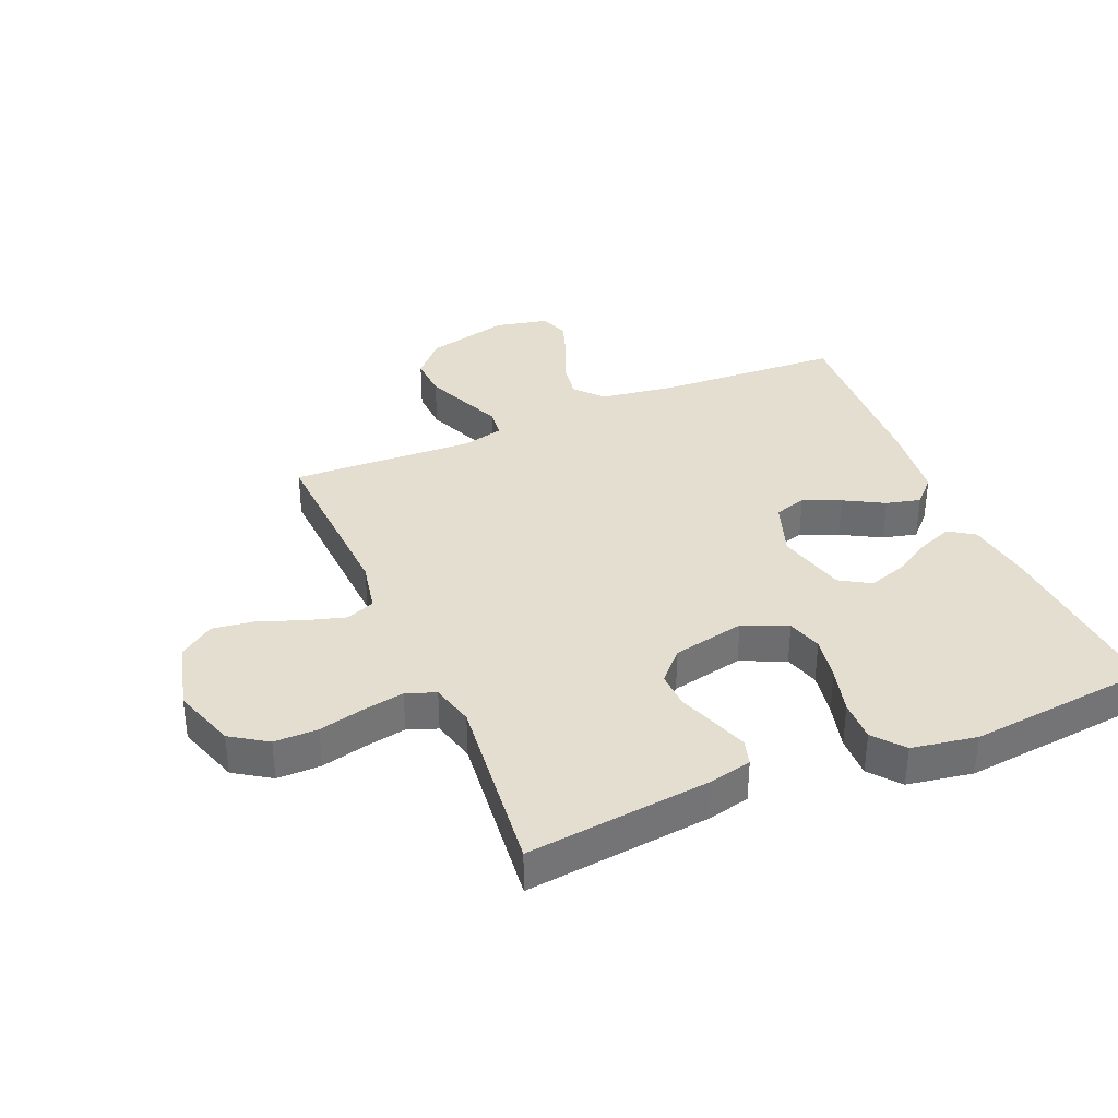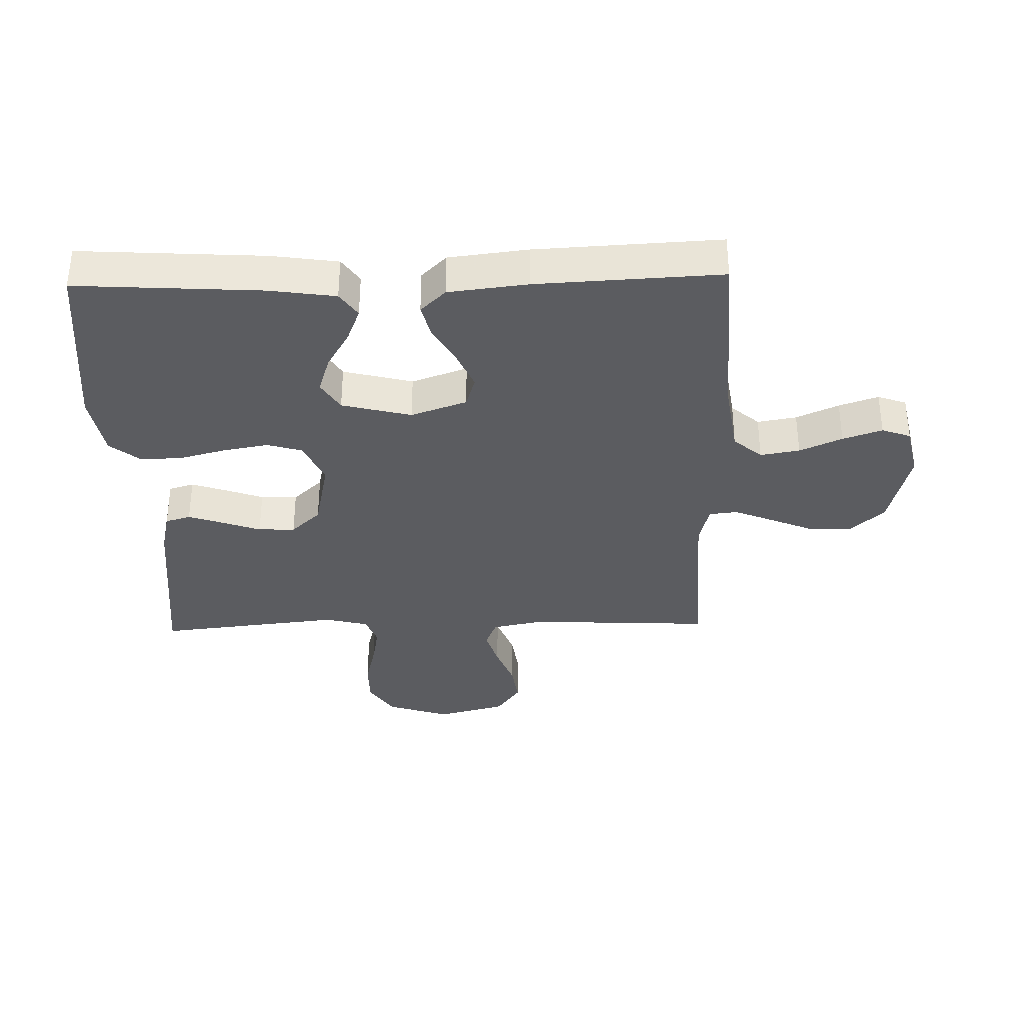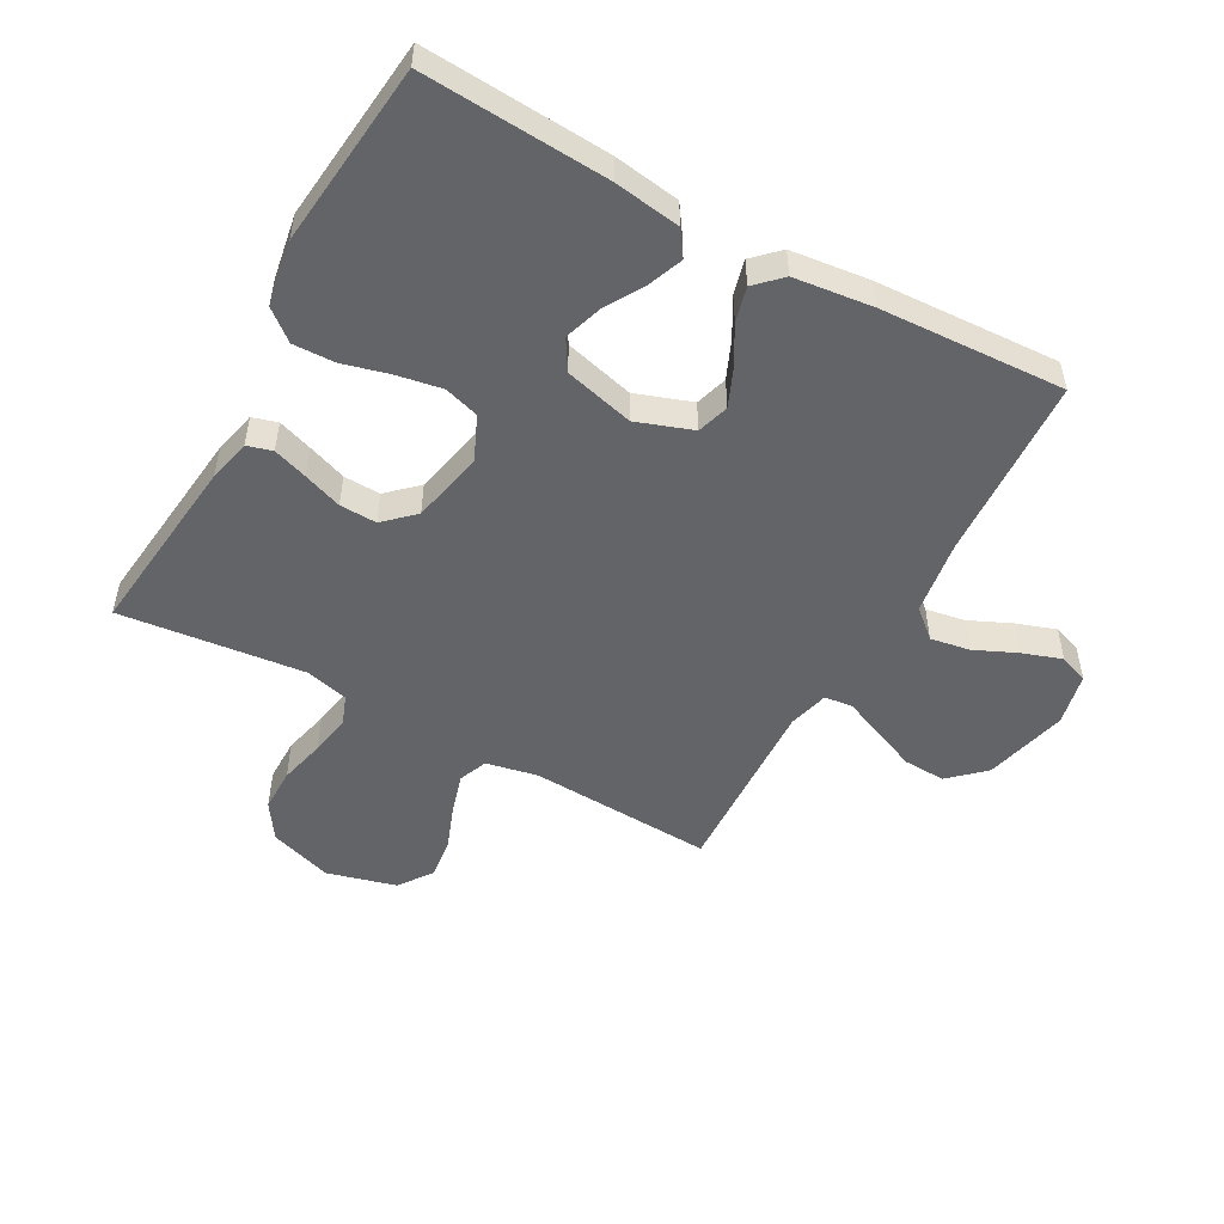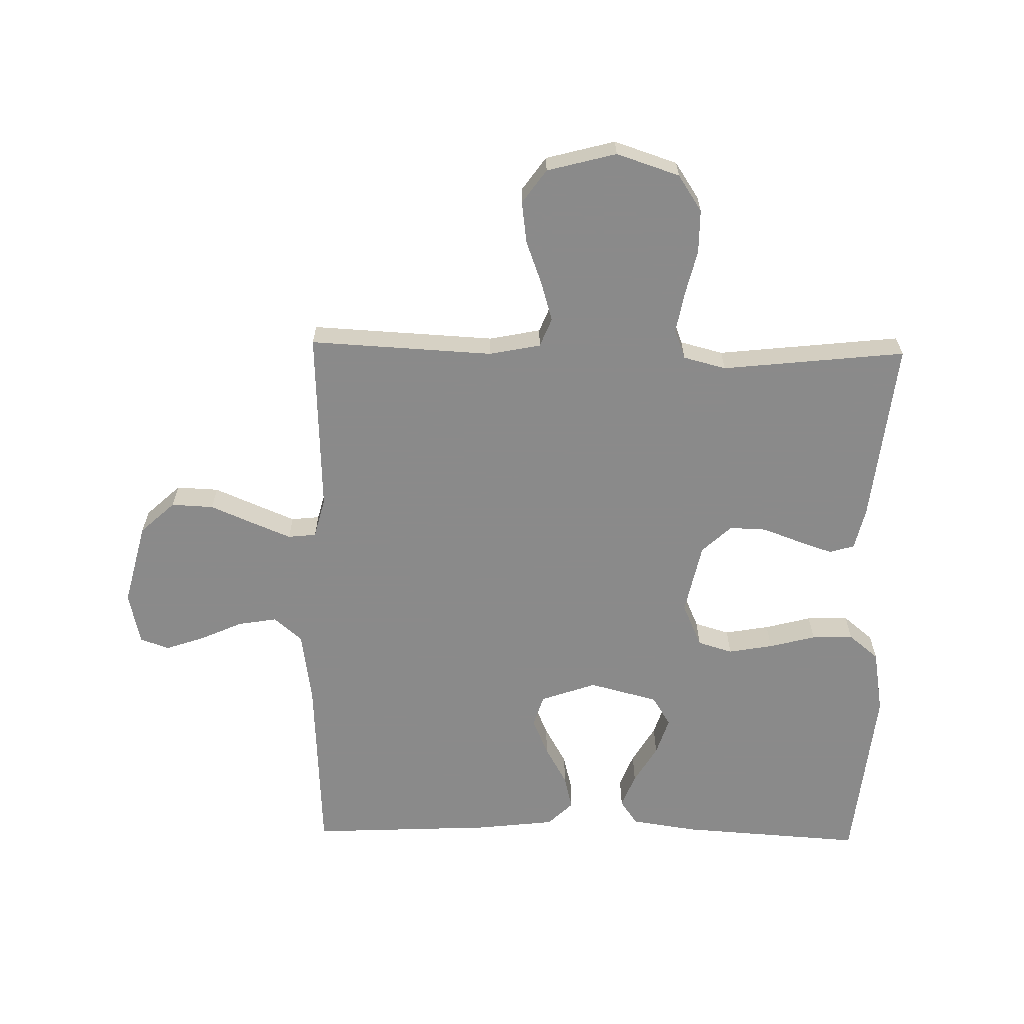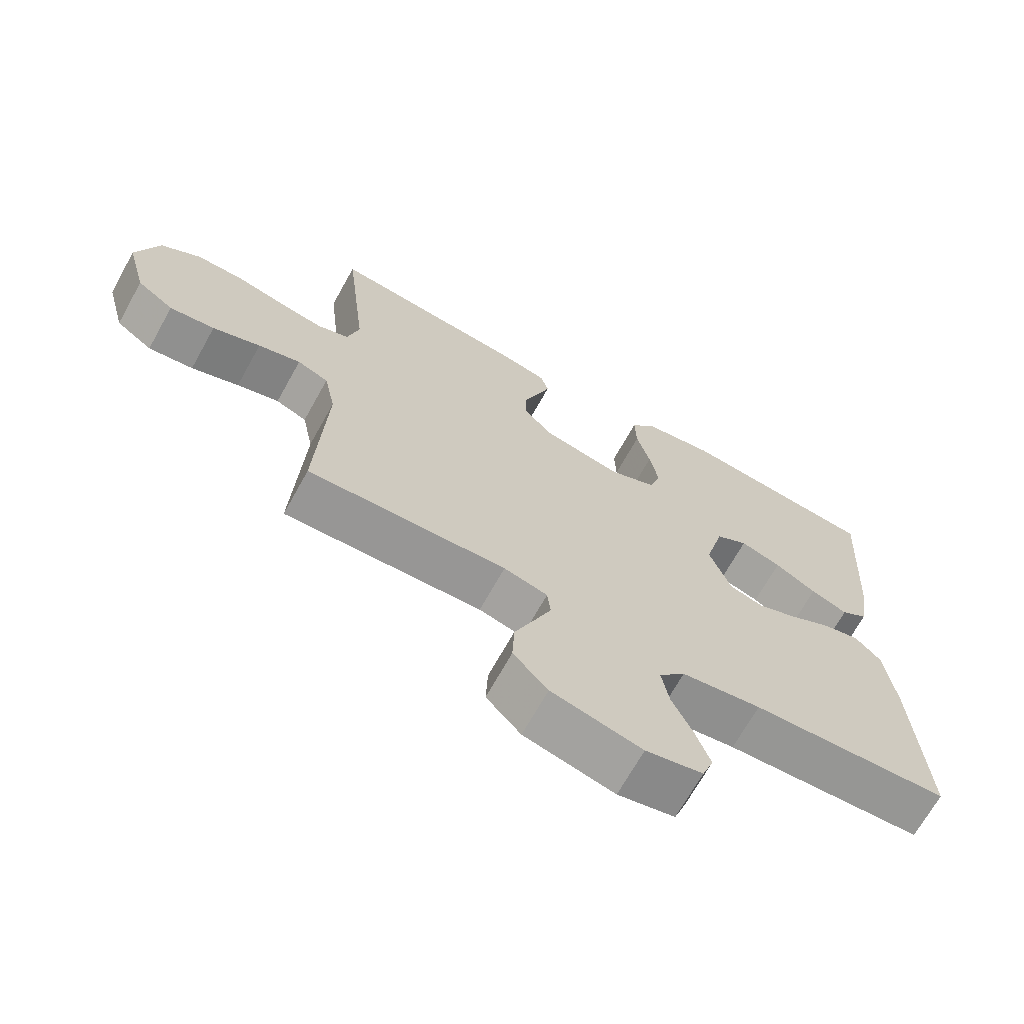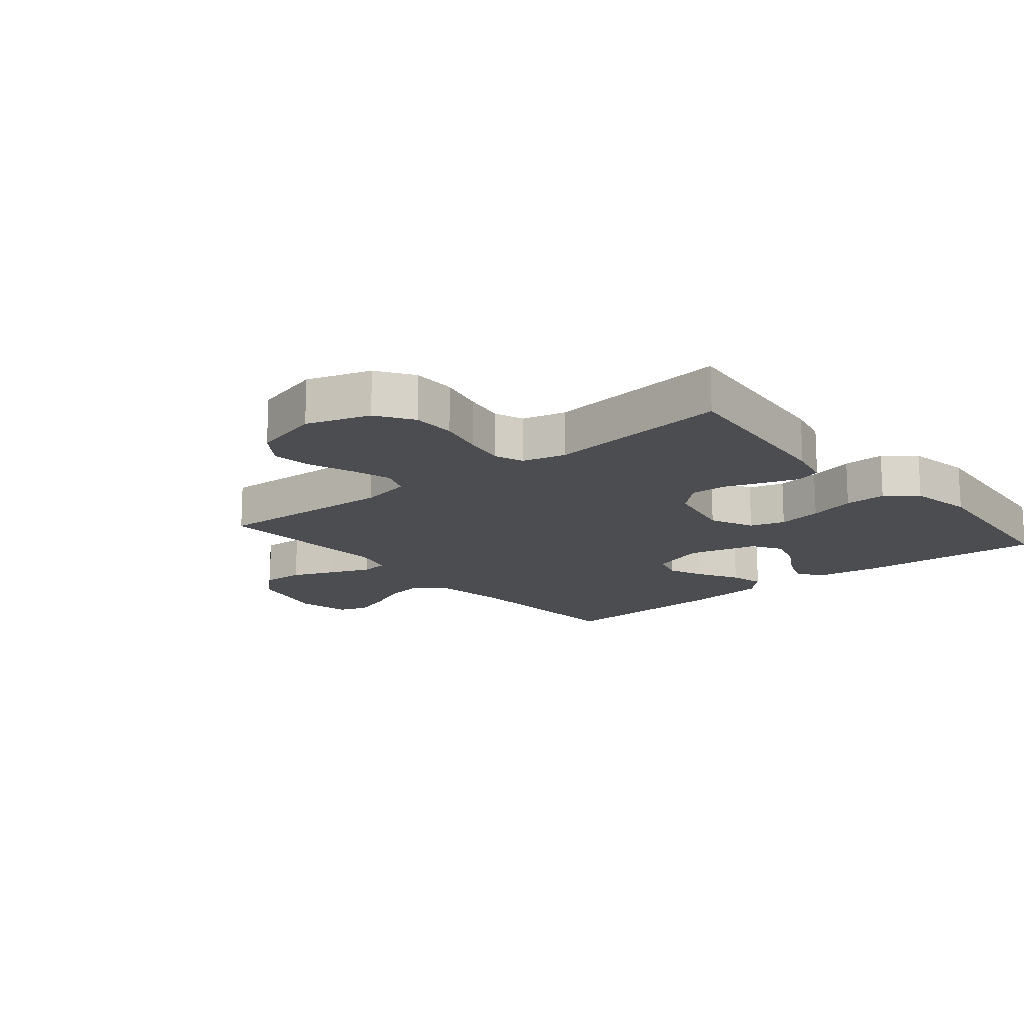
<metadata>
{"format":"obj","ext":"obj","renderer":"f3d","projection":"perspective","resolution":1024,"background":"white","views":[{"elev":35.8,"azim":-23.0,"up":"+Y"},{"elev":-34.7,"azim":91.5,"up":"+Y"},{"elev":-51.1,"azim":61.1,"up":"+Y"},{"elev":-63.6,"azim":-91.2,"up":"+Y"},{"elev":-68.9,"azim":-29.1,"up":"+Z"},{"elev":-15.6,"azim":-50.2,"up":"+Y"}]}
</metadata>
<code>
v -0.5 0.07 0.5
v -0.2 0.07 0.467
v -0.131 0.07 0.451
v -0.119 0.07 0.41
v -0.138 0.07 0.354
v -0.161 0.07 0.291
v -0.163 0.07 0.231
v -0.118 0.07 0.183
v 0 0.07 0.158
v 0.072 0.07 0.19
v 0.089 0.07 0.247
v 0.076 0.07 0.32
v 0.056 0.07 0.396
v 0.054 0.07 0.464
v 0.094 0.07 0.513
v 0.2 0.07 0.531
v 0.5 0.07 0.5
v 0.481 0.07 0.2
v 0.465 0.07 0.092
v 0.424 0.07 0.064
v 0.368 0.07 0.086
v 0.305 0.07 0.123
v 0.243 0.07 0.143
v 0.194 0.07 0.113
v 0.165 0.07 0
v 0.197 0.07 -0.091
v 0.249 0.07 -0.107
v 0.31 0.07 -0.081
v 0.374 0.07 -0.045
v 0.43 0.07 -0.031
v 0.47 0.07 -0.072
v 0.485 0.07 -0.2
v 0.5 0.07 -0.5
v 0.2 0.07 -0.516
v 0.079 0.07 -0.534
v 0.039 0.07 -0.58
v 0.05 0.07 -0.644
v 0.081 0.07 -0.713
v 0.103 0.07 -0.777
v 0.086 0.07 -0.824
v 0 0.07 -0.843
v -0.136 0.07 -0.809
v -0.188 0.07 -0.753
v -0.185 0.07 -0.684
v -0.155 0.07 -0.613
v -0.129 0.07 -0.55
v -0.134 0.07 -0.504
v -0.2 0.07 -0.487
v -0.5 0.07 -0.5
v -0.485 0.07 -0.2
v -0.502 0.07 -0.116
v -0.549 0.07 -0.097
v -0.613 0.07 -0.116
v -0.685 0.07 -0.143
v -0.753 0.07 -0.152
v -0.808 0.07 -0.113
v -0.838 0.07 0
v -0.804 0.07 0.103
v -0.745 0.07 0.142
v -0.674 0.07 0.142
v -0.599 0.07 0.124
v -0.533 0.07 0.112
v -0.485 0.07 0.13
v -0.467 0.07 0.2
v -0.5 0 0.5
v -0.2 0 0.467
v -0.131 0 0.451
v -0.119 0 0.41
v -0.138 0 0.354
v -0.161 0 0.291
v -0.163 0 0.231
v -0.118 0 0.183
v 0 0 0.158
v 0.072 0 0.19
v 0.089 0 0.247
v 0.076 0 0.32
v 0.056 0 0.396
v 0.054 0 0.464
v 0.094 0 0.513
v 0.2 0 0.531
v 0.5 0 0.5
v 0.481 0 0.2
v 0.465 0 0.092
v 0.424 0 0.064
v 0.368 0 0.086
v 0.305 0 0.123
v 0.243 0 0.143
v 0.194 0 0.113
v 0.165 0 0
v 0.197 0 -0.091
v 0.249 0 -0.107
v 0.31 0 -0.081
v 0.374 0 -0.045
v 0.43 0 -0.031
v 0.47 0 -0.072
v 0.485 0 -0.2
v 0.5 0 -0.5
v 0.2 0 -0.516
v 0.079 0 -0.534
v 0.039 0 -0.58
v 0.05 0 -0.644
v 0.081 0 -0.713
v 0.103 0 -0.777
v 0.086 0 -0.824
v 0 0 -0.843
v -0.136 0 -0.809
v -0.188 0 -0.753
v -0.185 0 -0.684
v -0.155 0 -0.613
v -0.129 0 -0.55
v -0.134 0 -0.504
v -0.2 0 -0.487
v -0.5 0 -0.5
v -0.485 0 -0.2
v -0.502 0 -0.116
v -0.549 0 -0.097
v -0.613 0 -0.116
v -0.685 0 -0.143
v -0.753 0 -0.152
v -0.808 0 -0.113
v -0.838 0 0
v -0.804 0 0.103
v -0.745 0 0.142
v -0.674 0 0.142
v -0.599 0 0.124
v -0.533 0 0.112
v -0.485 0 0.13
v -0.467 0 0.2
f 58 59 60 61
f 58 61 62
f 57 58 62
f 56 57 62
f 53 54 55 56
f 52 53 56 62
f 51 52 62 63
f 48 49 50
f 47 48 50 51
f 42 43 44 45
f 42 45 46
f 41 42 46
f 40 41 46 47
f 37 38 39 40
f 31 32 33 34
f 31 34 35
f 28 29 30 31
f 27 28 31 35
f 26 27 35 36
f 19 20 21 22
f 19 22 23
f 18 19 23
f 17 18 23
f 16 17 23 24
f 12 13 14 15
f 11 12 15 16
f 10 11 16 24
f 3 4 5 6
f 1 2 3 6
f 64 1 6 7
f 47 51 63 64
f 37 40 47 64
f 36 37 64 7
f 25 26 36
f 9 10 24 25
f 8 9 25 36
f 7 8 36
f 125 124 123 122
f 126 125 122
f 126 122 121
f 126 121 120
f 120 119 118 117
f 126 120 117 116
f 127 126 116 115
f 114 113 112
f 115 114 112 111
f 109 108 107 106
f 110 109 106
f 110 106 105
f 111 110 105 104
f 104 103 102 101
f 98 97 96 95
f 99 98 95
f 95 94 93 92
f 99 95 92 91
f 100 99 91 90
f 86 85 84 83
f 87 86 83
f 87 83 82
f 87 82 81
f 88 87 81 80
f 79 78 77 76
f 80 79 76 75
f 88 80 75 74
f 70 69 68 67
f 70 67 66 65
f 71 70 65 128
f 128 127 115 111
f 128 111 104 101
f 71 128 101 100
f 100 90 89
f 89 88 74 73
f 100 89 73 72
f 100 72 71
f 1 65 66 2
f 2 66 67 3
f 3 67 68 4
f 4 68 69 5
f 5 69 70 6
f 6 70 71 7
f 7 71 72 8
f 8 72 73 9
f 9 73 74 10
f 10 74 75 11
f 11 75 76 12
f 12 76 77 13
f 13 77 78 14
f 14 78 79 15
f 15 79 80 16
f 16 80 81 17
f 17 81 82 18
f 18 82 83 19
f 19 83 84 20
f 20 84 85 21
f 21 85 86 22
f 22 86 87 23
f 23 87 88 24
f 24 88 89 25
f 25 89 90 26
f 26 90 91 27
f 27 91 92 28
f 28 92 93 29
f 29 93 94 30
f 30 94 95 31
f 31 95 96 32
f 32 96 97 33
f 33 97 98 34
f 34 98 99 35
f 35 99 100 36
f 36 100 101 37
f 37 101 102 38
f 38 102 103 39
f 39 103 104 40
f 40 104 105 41
f 41 105 106 42
f 42 106 107 43
f 43 107 108 44
f 44 108 109 45
f 45 109 110 46
f 46 110 111 47
f 47 111 112 48
f 48 112 113 49
f 49 113 114 50
f 50 114 115 51
f 51 115 116 52
f 52 116 117 53
f 53 117 118 54
f 54 118 119 55
f 55 119 120 56
f 56 120 121 57
f 57 121 122 58
f 58 122 123 59
f 59 123 124 60
f 60 124 125 61
f 61 125 126 62
f 62 126 127 63
f 63 127 128 64
f 64 128 65 1

</code>
